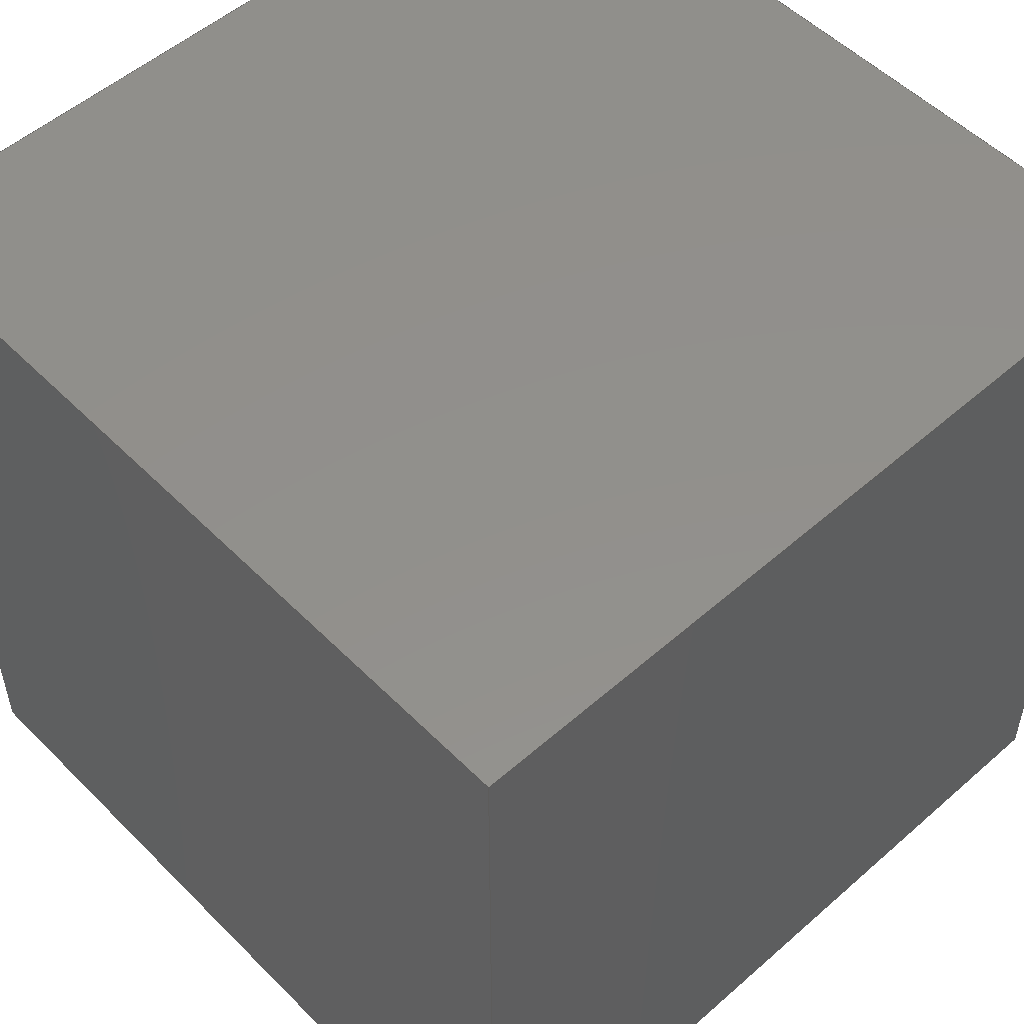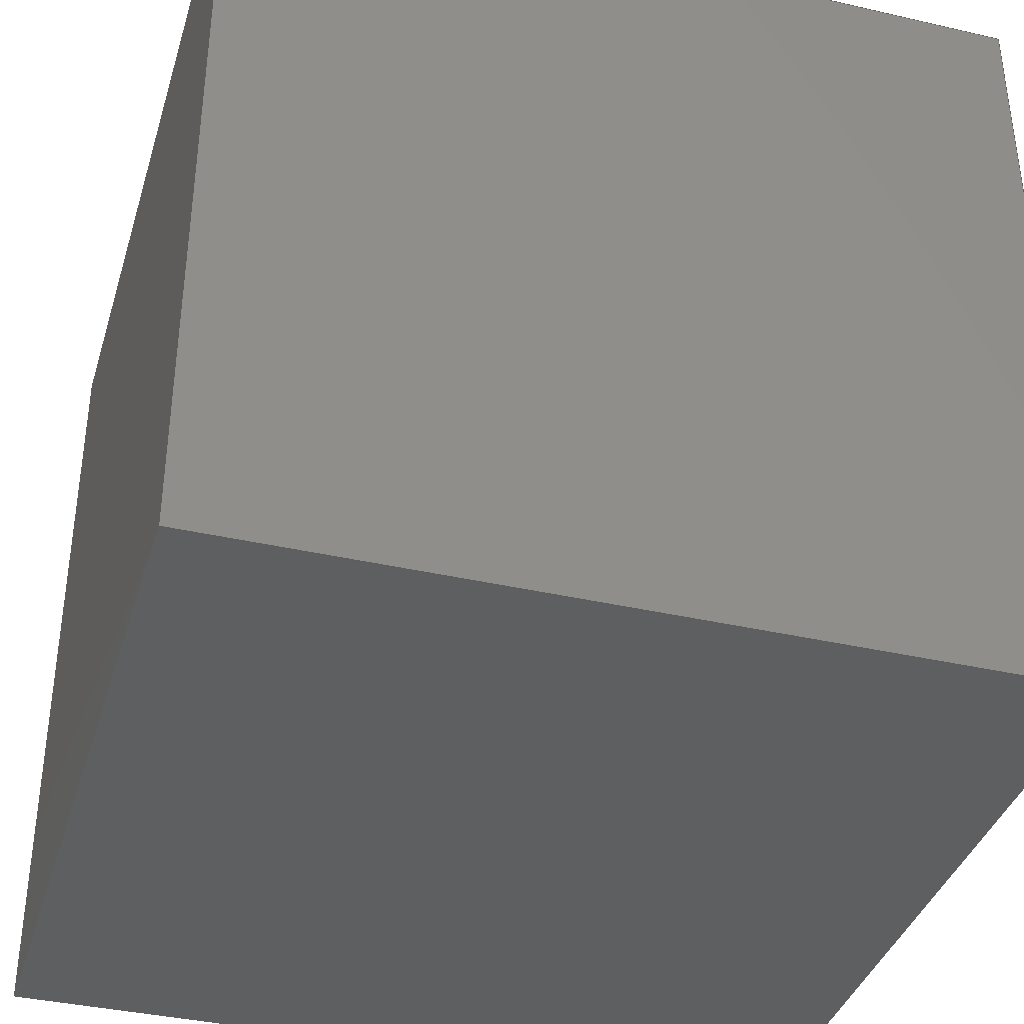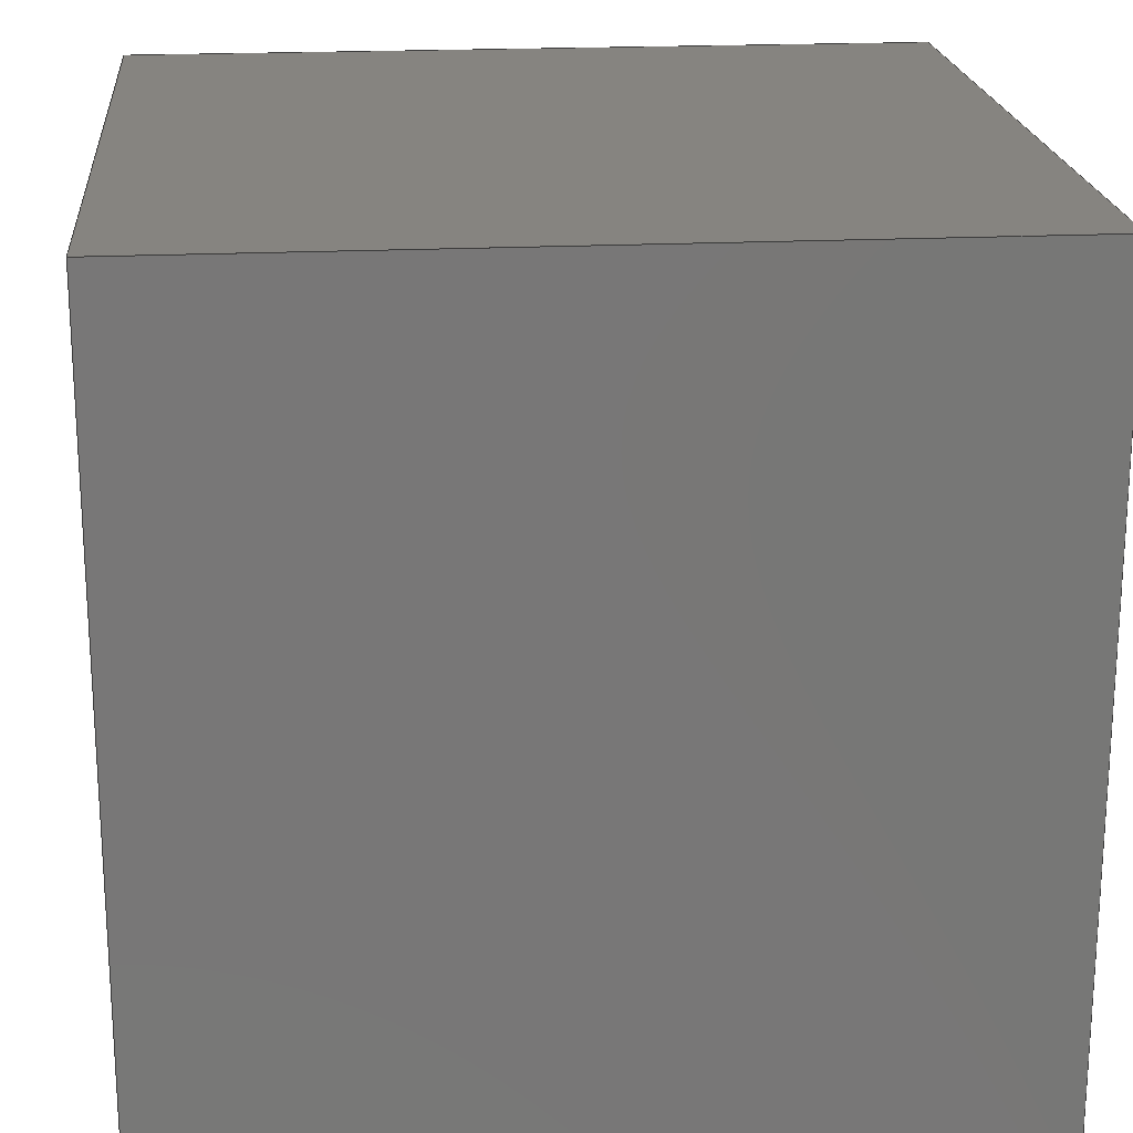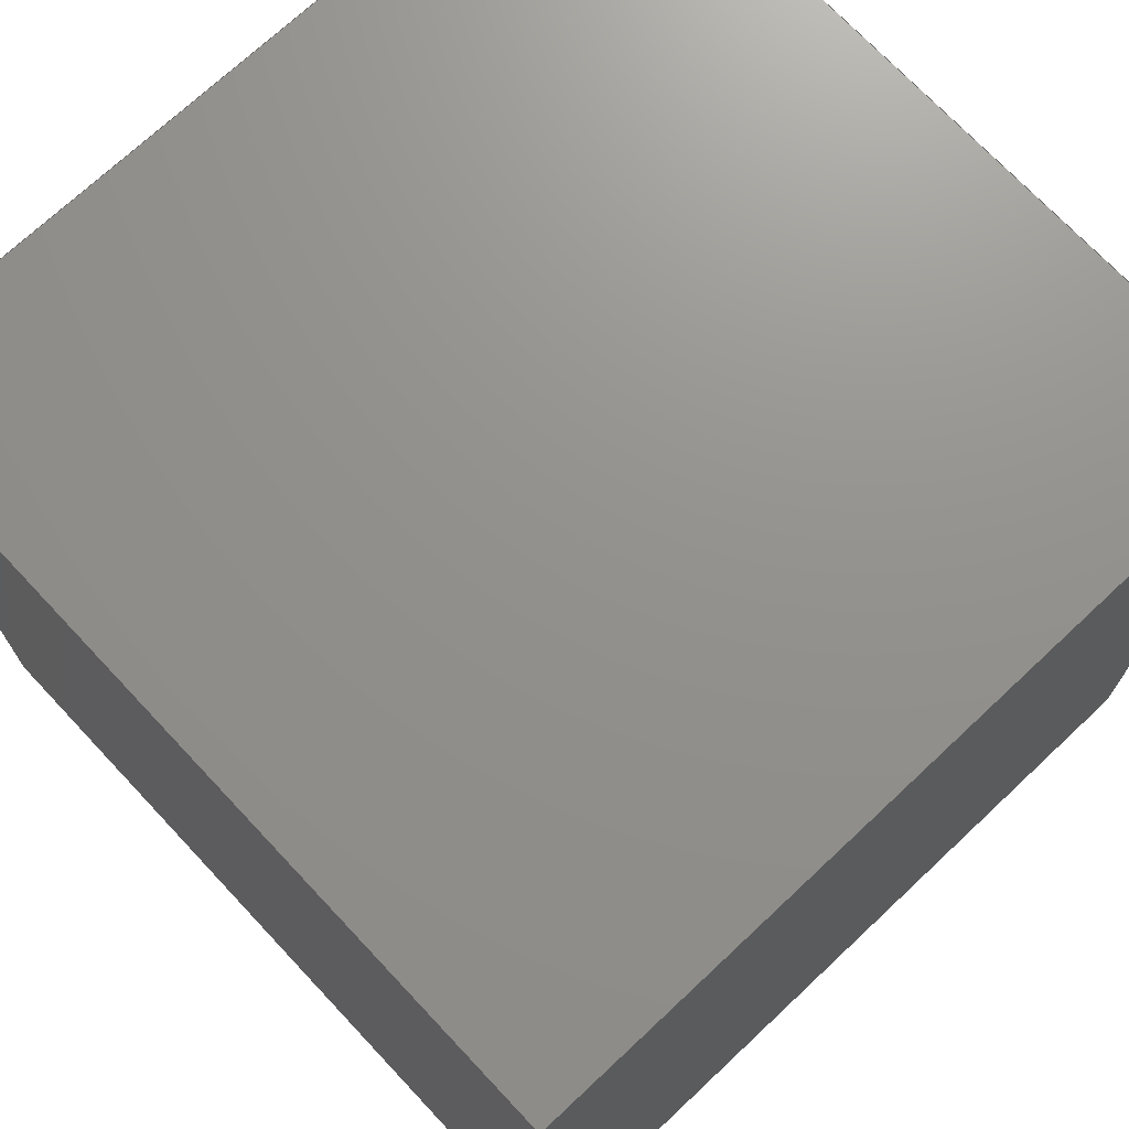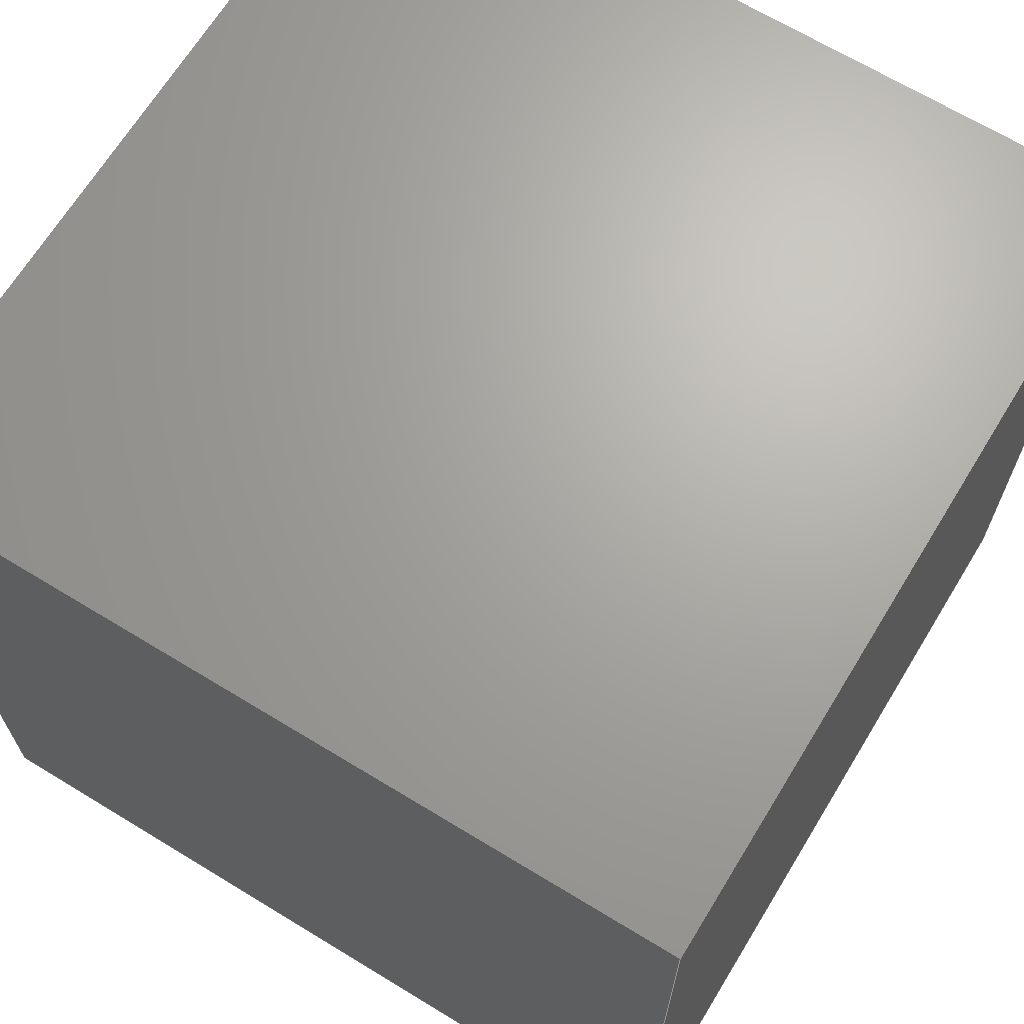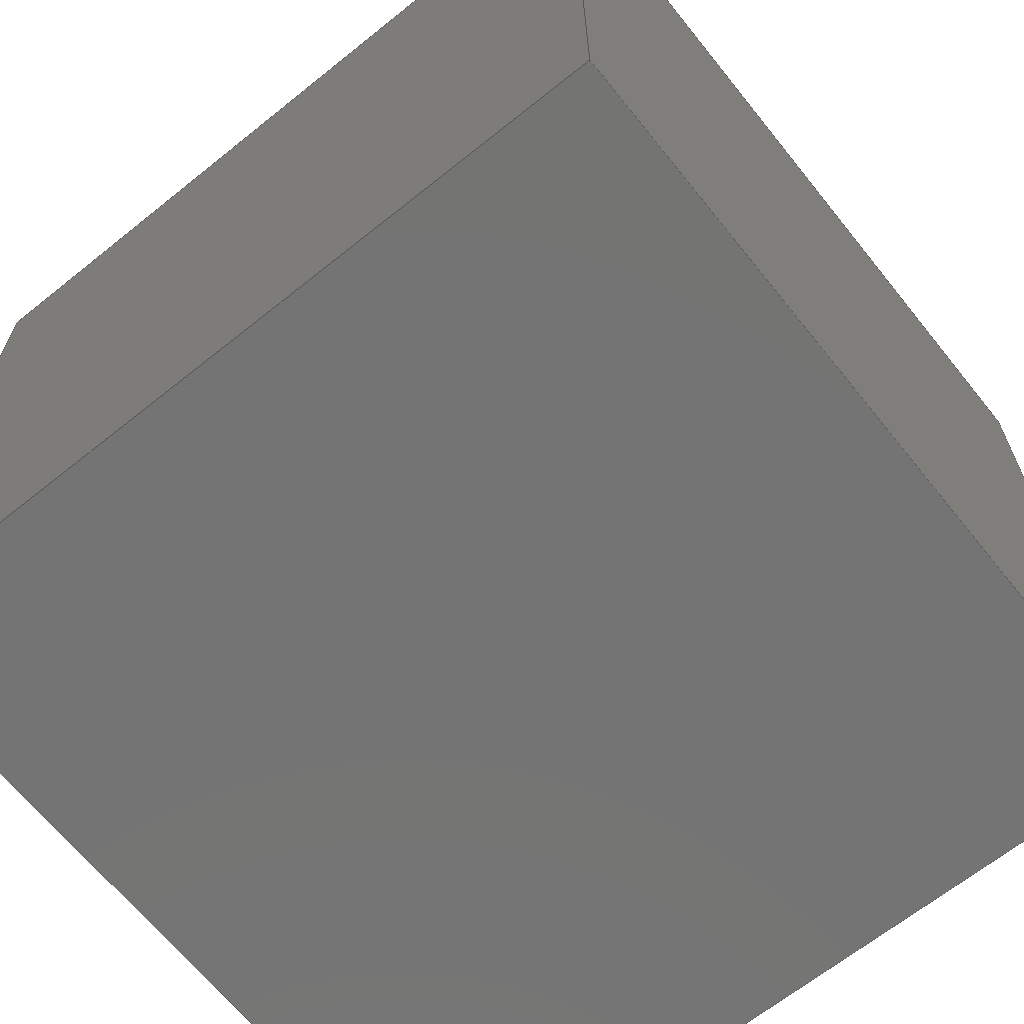
<metadata>
{"format":"iges","ext":"igs","renderer":"f3d","projection":"perspective","resolution":1024,"background":"white","views":[{"elev":52.9,"azim":-133.2,"up":"+Y"},{"elev":-37.9,"azim":73.7,"up":"+Y"},{"elev":20.3,"azim":174.9,"up":"+Y"},{"elev":71.9,"azim":-43.2,"up":"+Y"},{"elev":67.3,"azim":121.4,"up":"+Z"},{"elev":-66.4,"azim":128.8,"up":"+Y"}]}
</metadata>
<code>
SolidWorks IGES file using analytic representation for surfaces
1H,,1H;,11Hcube.SLDPRT,59HF:\work_space\MyIsosurface\Asylum\Asset\SolidW
orks\cube.IGS,15HSolidWorks 2020,15HSolidWorks 2020,32,308,15,308,15,
11Hcube.SLDPRT,1,2,2HMM,50,0.125,13H2.302e+05,1e-08,5e+05,5H28332
,,11,0,13H2.302e+05;
     314       1       0       0       0                        00000200
     314       0       8       1       0                               0
     128       2       0       0       0                        01010000
     128       0       0       2       0                               0
     126       4       0       0       0                        01010500
     126       0       0       2       0                               0
     110       6       0       0       0                        01010000
     110       0       0       1       0                               0
     126       7       0       0       0                        01010500
     126       0       0       2       0                               0
     110       9       0       0       0                        01010000
     110       0       0       1       0                               0
     126      10       0       0       0                        01010500
     126       0       0       2       0                               0
     110      12       0       0       0                        01010000
     110       0       0       1       0                               0
     126      13       0       0       0                        01010500
     126       0       0       2       0                               0
     110      15       0       0       0                        01010000
     110       0       0       1       0                               0
     102      16       0       0       0                        01010500
     102       0       0       1       0                               0
     102      17       0       0       0                        01010000
     102       0       0       1       0                               0
     142      18       0       0       0                        00010500
     142       0       0       1       0                               0
     144      19       0       0       0                        00000000
     144       0      -1       1       0                               0
     128      20       0       0       0                        01010000
     128       0       0       2       0                               0
     126      22       0       0       0                        01010500
     126       0       0       2       0                               0
     110      24       0       0       0                        01010000
     110       0       0       1       0                               0
     126      25       0       0       0                        01010500
     126       0       0       2       0                               0
     110      27       0       0       0                        01010000
     110       0       0       1       0                               0
     126      28       0       0       0                        01010500
     126       0       0       2       0                               0
     110      30       0       0       0                        01010000
     110       0       0       1       0                               0
     126      31       0       0       0                        01010500
     126       0       0       2       0                               0
     110      33       0       0       0                        01010000
     110       0       0       1       0                               0
     102      34       0       0       0                        01010500
     102       0       0       1       0                               0
     102      35       0       0       0                        01010000
     102       0       0       1       0                               0
     142      36       0       0       0                        00010500
     142       0       0       1       0                               0
     144      37       0       0       0                        00000000
     144       0      -1       1       0                               0
     128      38       0       0       0                        01010000
     128       0       0       2       0                               0
     126      40       0       0       0                        01010500
     126       0       0       2       0                               0
     110      42       0       0       0                        01010000
     110       0       0       1       0                               0
     126      43       0       0       0                        01010500
     126       0       0       2       0                               0
     110      45       0       0       0                        01010000
     110       0       0       1       0                               0
     126      46       0       0       0                        01010500
     126       0       0       2       0                               0
     110      48       0       0       0                        01010000
     110       0       0       1       0                               0
     126      49       0       0       0                        01010500
     126       0       0       2       0                               0
     110      51       0       0       0                        01010000
     110       0       0       1       0                               0
     102      52       0       0       0                        01010500
     102       0       0       1       0                               0
     102      53       0       0       0                        01010000
     102       0       0       1       0                               0
     142      54       0       0       0                        00010500
     142       0       0       1       0                               0
     144      55       0       0       0                        00000000
     144       0      -1       1       0                               0
     128      56       0       0       0                        01010000
     128       0       0       2       0                               0
     126      58       0       0       0                        01010500
     126       0       0       2       0                               0
     110      60       0       0       0                        01010000
     110       0       0       1       0                               0
     126      61       0       0       0                        01010500
     126       0       0       2       0                               0
     110      63       0       0       0                        01010000
     110       0       0       1       0                               0
     126      64       0       0       0                        01010500
     126       0       0       2       0                               0
     110      66       0       0       0                        01010000
     110       0       0       1       0                               0
     126      67       0       0       0                        01010500
     126       0       0       2       0                               0
     110      69       0       0       0                        01010000
     110       0       0       1       0                               0
     102      70       0       0       0                        01010500
     102       0       0       1       0                               0
     102      71       0       0       0                        01010000
     102       0       0       1       0                               0
     142      72       0       0       0                        00010500
     142       0       0       1       0                               0
     144      73       0       0       0                        00000000
     144       0      -1       1       0                               0
     128      74       0       0       0                        01010000
     128       0       0       2       0                               0
     126      76       0       0       0                        01010500
     126       0       0       2       0                               0
     110      78       0       0       0                        01010000
     110       0       0       1       0                               0
     126      79       0       0       0                        01010500
     126       0       0       2       0                               0
     110      81       0       0       0                        01010000
     110       0       0       1       0                               0
     126      82       0       0       0                        01010500
     126       0       0       2       0                               0
     110      84       0       0       0                        01010000
     110       0       0       1       0                               0
     126      85       0       0       0                        01010500
     126       0       0       2       0                               0
     110      87       0       0       0                        01010000
     110       0       0       1       0                               0
     102      88       0       0       0                        01010500
     102       0       0       1       0                               0
     102      89       0       0       0                        01010000
     102       0       0       1       0                               0
     142      90       0       0       0                        00010500
     142       0       0       1       0                               0
     144      91       0       0       0                        00000000
     144       0      -1       1       0                               0
     128      92       0       0       0                        01010000
     128       0       0       2       0                               0
     126      94       0       0       0                        01010500
     126       0       0       2       0                               0
     110      96       0       0       0                        01010000
     110       0       0       1       0                               0
     126      97       0       0       0                        01010500
     126       0       0       2       0                               0
     110      99       0       0       0                        01010000
     110       0       0       1       0                               0
     126     100       0       0       0                        01010500
     126       0       0       2       0                               0
     110     102       0       0       0                        01010000
     110       0       0       1       0                               0
     126     103       0       0       0                        01010500
     126       0       0       2       0                               0
     110     105       0       0       0                        01010000
     110       0       0       1       0                               0
     102     106       0       0       0                        01010500
     102       0       0       1       0                               0
     102     107       0       0       0                        01010000
     102       0       0       1       0                               0
     142     108       0       0       0                        00010500
     142       0       0       1       0                               0
     144     109       0       0       0                        00000000
     144       0      -1       1       0                               0
314,100,100,100,;                                                   1
128,1,1,1,1,0,0,1,0,0,0,0,1,1,0,0,1,1,1,1,1,1,40,         3
0,0,0,0,0,40,40,0,0,40,0,0,1,0,1;                       3
126,1,1,1,0,1,0,0,0,1,1,1,1,1,1,0,0,1,0,0,1,0,          5
0,1;                                                                 5
110,0,40,0,40,40,0;                                              7
126,1,1,1,0,1,0,0,0,1,1,1,1,0,1,0,0,0,0,0,1,0,          9
0,1;                                                                 9
110,40,40,0,40,0,0;                                             11
126,1,1,1,0,1,0,0,0,1,1,1,1,0,0,0,1,0,0,0,1,0,         13
0,1;                                                                13
110,40,0,0,0,0,0;                                               15
126,1,1,1,0,1,0,0,0,1,1,1,1,1,0,0,1,1,0,0,1,0,         17
0,1;                                                                17
110,0,0,0,0,40,0;                                               19
102,4,5,9,13,17;                                                      21
102,4,7,11,15,19;                                                     23
142,1,3,21,23,1;                                                      25
144,3,1,0,25;                                                         27
128,1,1,1,1,0,0,1,0,0,0,0,1,1,0,0,1,1,1,1,1,1,0,         29
0,-40,0,0,0,40,0,-40,40,0,0,0,1,0,1;                   29
126,1,1,1,0,1,0,0,0,1,1,1,1,1,0,0,1,1,0,0,1,0,         31
0,1;                                                                31
110,0,0,0,40,0,0;                                               33
126,1,1,1,0,1,0,0,0,1,1,1,1,1,1,0,0,1,0,0,1,0,         35
0,1;                                                                35
110,40,0,0,40,0,-40;                                            37
126,1,1,1,0,1,0,0,0,1,1,1,1,0,1,0,0,0,0,0,1,0,         39
0,1;                                                                39
110,40,0,-40,0,0,-40;                                           41
126,1,1,1,0,1,0,0,0,1,1,1,1,0,0,0,1,0,0,0,1,0,         43
0,1;                                                                43
110,0,0,-40,0,0,0;                                              45
102,4,31,35,39,43;                                                    47
102,4,33,37,41,45;                                                    49
142,1,29,47,49,1;                                                     51
144,29,1,0,51;                                                        53
128,1,1,1,1,0,0,1,0,0,0,0,1,1,0,0,1,1,1,1,1,1,0,         55
40,-40,0,0,-40,40,40,-40,40,0,-40,0,1,0,1;             55
126,1,1,1,0,1,0,0,0,1,1,1,1,1,0,0,1,1,0,0,1,0,         57
0,1;                                                                57
110,0,0,-40,40,0,-40;                                           59
126,1,1,1,0,1,0,0,0,1,1,1,1,1,1,0,0,1,0,0,1,0,         61
0,1;                                                                61
110,40,0,-40,40,40,-40;                                         63
126,1,1,1,0,1,0,0,0,1,1,1,1,0,1,0,0,0,0,0,1,0,         65
0,1;                                                                65
110,40,40,-40,0,40,-40;                                         67
126,1,1,1,0,1,0,0,0,1,1,1,1,0,0,0,1,0,0,0,1,0,         69
0,1;                                                                69
110,0,40,-40,0,0,-40;                                           71
102,4,57,61,65,69;                                                    73
102,4,59,63,67,71;                                                    75
142,1,55,73,75,1;                                                     77
144,55,1,0,77;                                                        79
128,1,1,1,1,0,0,1,0,0,0,0,1,1,0,0,1,1,1,1,1,1,0,         81
40,0,0,40,-40,40,40,0,40,40,-40,0,1,0,1;               81
126,1,1,1,0,1,0,0,0,1,1,1,1,1,0,0,1,1,0,0,1,0,         83
0,1;                                                                83
110,0,40,-40,40,40,-40;                                         85
126,1,1,1,0,1,0,0,0,1,1,1,1,1,1,0,0,1,0,0,1,0,         87
0,1;                                                                87
110,40,40,-40,40,40,0;                                          89
126,1,1,1,0,1,0,0,0,1,1,1,1,0,1,0,0,0,0,0,1,0,         91
0,1;                                                                91
110,40,40,0,0,40,0;                                             93
126,1,1,1,0,1,0,0,0,1,1,1,1,0,0,0,1,0,0,0,1,0,         95
0,1;                                                                95
110,0,40,0,0,40,-40;                                            97
102,4,83,87,91,95;                                                    99
102,4,85,89,93,97;                                                   101
142,1,81,99,101,1;                                                   103
144,81,1,0,103;                                                      105
128,1,1,1,1,0,0,1,0,0,0,0,1,1,0,0,1,1,1,1,1,1,40,       107
0,-40,40,0,0,40,40,-40,40,40,0,0,1,0,1;               107
126,1,1,1,0,1,0,0,0,1,1,1,1,1,1,0,0,1,0,0,1,0,        109
0,1;                                                               109
110,40,40,0,40,40,-40;                                         111
126,1,1,1,0,1,0,0,0,1,1,1,1,0,1,0,0,0,0,0,1,0,        113
0,1;                                                               113
110,40,40,-40,40,0,-40;                                        115
126,1,1,1,0,1,0,0,0,1,1,1,1,0,0,0,1,0,0,0,1,0,        117
0,1;                                                               117
110,40,0,-40,40,0,0;                                           119
126,1,1,1,0,1,0,0,0,1,1,1,1,1,0,0,1,1,0,0,1,0,        121
0,1;                                                               121
110,40,0,0,40,40,0;                                            123
102,4,109,113,117,121;                                               125
102,4,111,115,119,123;                                               127
142,1,107,125,127,1;                                                 129
144,107,1,0,129;                                                     131
128,1,1,1,1,0,0,1,0,0,0,0,1,1,0,0,1,1,1,1,1,1,0,        133
0,-40,0,0,0,0,40,-40,0,40,0,0,1,0,1;                  133
126,1,1,1,0,1,0,0,0,1,1,1,1,1,0,0,1,1,0,0,1,0,        135
0,1;                                                               135
110,0,0,0,0,40,0;                                              137
126,1,1,1,0,1,0,0,0,1,1,1,1,1,1,0,0,1,0,0,1,0,        139
0,1;                                                               139
110,0,40,0,0,40,-40;                                           141
126,1,1,1,0,1,0,0,0,1,1,1,1,0,1,0,0,0,0,0,1,0,        143
0,1;                                                               143
110,0,40,-40,0,0,-40;                                          145
126,1,1,1,0,1,0,0,0,1,1,1,1,0,0,0,1,0,0,0,1,0,        147
0,1;                                                               147
110,0,0,-40,0,0,0;                                             149
102,4,135,139,143,147;                                               151
102,4,137,141,145,149;                                               153
142,1,133,151,153,1;                                                 155
144,133,1,0,155;                                                     157
S      1G      4D    158P    109
</code>
